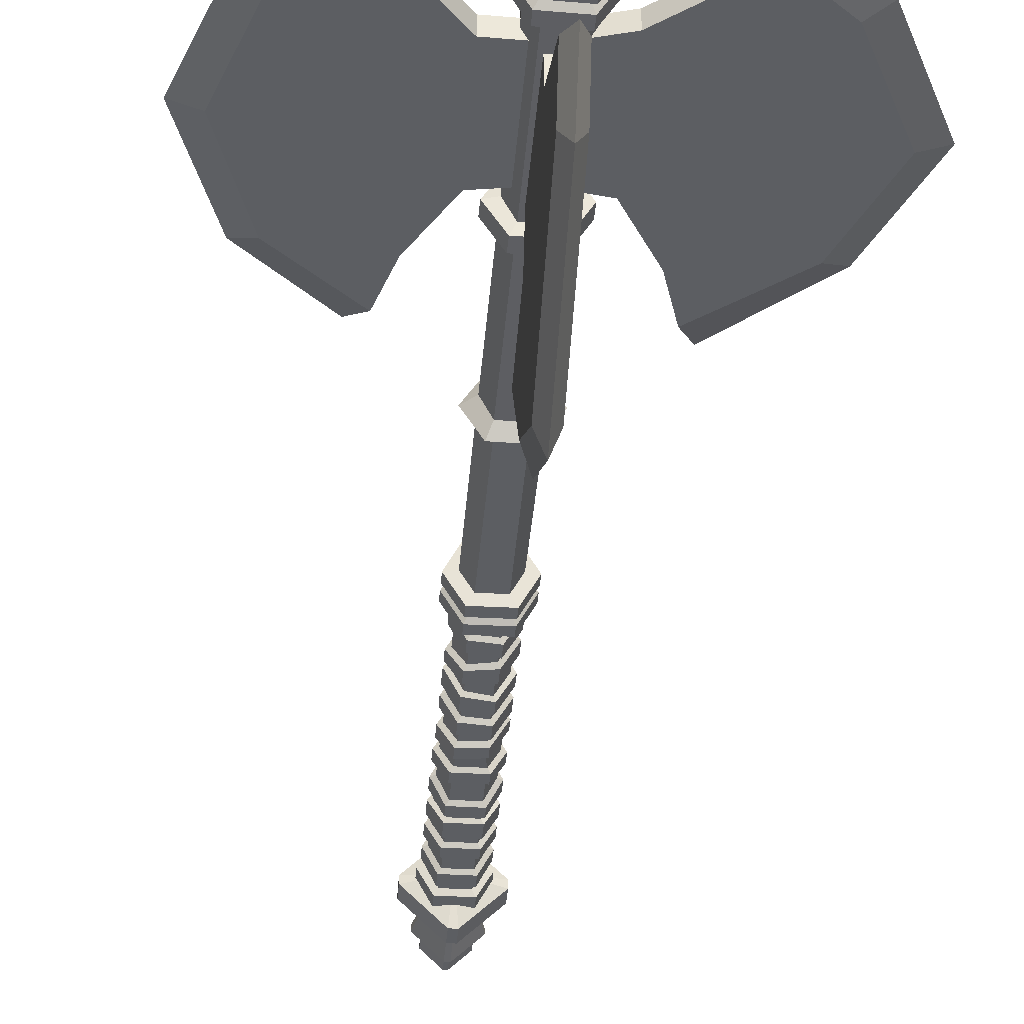
<metadata>
{"format":"obj","ext":"obj","renderer":"f3d","projection":"perspective","resolution":1024,"background":"white","views":[{"elev":-38.0,"azim":175.5,"up":"+Z"}]}
</metadata>
<code>
v 0.3632 -24.57 3.767
v -0.3631 -24.57 3.767
v -3.767 -24.57 0.3635
v -3.767 -24.57 -0.3636
v 3.767 -24.57 -0.3636
v 3.767 -24.57 0.3635
v -0.3632 -24.57 -3.767
v 0.3632 -24.57 -3.767
v 2.539 -19.43 0.2449
v 0.2448 -19.43 2.539
v -0.2447 -19.43 2.539
v -2.539 -19.43 0.2449
v -2.539 -19.43 -0.2453
v -0.2447 -19.43 -2.539
v 0.2448 -19.43 -2.539
v 2.539 -19.43 -0.2453
v -2.685 -25.78 0.2593
v -0.2589 -25.78 2.685
v 0.259 -25.78 2.685
v 2.685 -25.78 0.2593
v -0.2589 -25.78 -2.686
v -2.685 -25.78 -0.2592
v 2.685 -25.78 -0.2592
v 0.259 -25.78 -2.686
v -2.685 -27.96 0.2593
v -0.2589 -27.96 2.685
v 0.259 -27.96 2.685
v 2.685 -27.96 0.2593
v -0.2589 -27.96 -2.686
v -2.685 -27.96 -0.2592
v 2.685 -27.96 -0.2592
v 0.259 -27.96 -2.686
v 7.8e-05 -29.59 -0.000127
v 5.456 -18.3 0.5262
v 0.526 -18.3 5.456
v -0.526 -18.3 5.456
v -5.456 -18.3 0.5262
v -5.456 -18.3 -0.5267
v -0.526 -18.3 -5.456
v 0.526 -18.3 -5.456
v 5.456 -18.3 -0.5267
v 5.456 -15.51 0.5262
v 0.526 -15.51 5.456
v -0.526 -15.51 5.456
v -5.456 -15.51 0.5262
v -5.456 -15.51 -0.5267
v -0.526 -15.51 -5.456
v 0.526 -15.51 -5.456
v 5.456 -15.51 -0.5267
v 7.8e-05 -14.01 -0.000127
v -0.06381 82.69 -0.02395
v 2.307 82.72 -3.92
v -2.2 82.83 -4.095
v -2.203 84.91 -4.084
v 2.297 84.79 -3.917
v -4.642 82.83 0.04032
v -4.635 84.91 0.04677
v -2.51 82.72 3.803
v -2.5 84.8 3.8
v 2.007 82.53 4.078
v 2.01 84.61 4.068
v 4.563 82.53 -0.02135
v 4.557 84.61 -0.0274
v -2.961 107.4 -0.01017
v -1.588 107.4 2.587
v 1.538 107.4 2.613
v 2.962 107.4 0.1831
v 1.642 107.4 -2.452
v -1.501 107.4 -2.555
v 0.01123 112 0.06642
v -4.451 112 -0.02999
v -2.388 112 3.873
v 2.312 112 3.913
v 4.452 112 0.2605
v 2.468 112 -3.7
v -2.257 112 -3.854
v -4.451 107.6 -0.02999
v -2.388 107.6 3.873
v 2.312 107.6 3.913
v 4.452 107.6 0.2605
v 2.468 107.6 -3.7
v -2.257 107.6 -3.854
v -1.985 109.8 3.225
v -3.701 109.8 -0.02
v -1.876 109.8 -3.199
v 2.052 109.8 -3.071
v 3.701 109.8 0.2215
v 1.922 109.8 3.258
v -2.388 110.4 3.873
v -4.451 110.4 -0.02999
v -2.257 110.4 -3.854
v 2.468 110.4 -3.7
v 4.452 110.4 0.2605
v 2.312 110.4 3.913
v -2.388 109.3 3.873
v 2.312 109.3 3.913
v 4.452 109.3 0.2605
v 2.468 109.3 -3.7
v -2.257 109.3 -3.854
v -4.451 109.3 -0.02999
v -2.961 84.87 -0.01017
v -1.588 84.88 2.587
v 1.538 84.88 2.613
v 2.962 84.87 0.1831
v 1.642 84.84 -2.452
v -1.501 84.84 -2.555
v -2.961 35.89 0.2109
v -1.588 35.89 -2.386
v 1.538 35.89 -2.412
v 2.962 35.89 0.01765
v 1.642 35.89 2.653
v -1.501 35.89 2.755
v 0.01123 31.27 0.1343
v -4.451 31.27 0.2307
v -2.388 31.27 -3.672
v 2.312 31.27 -3.712
v 4.452 31.27 -0.05974
v 2.468 31.27 3.901
v -2.257 31.27 4.055
v -4.451 35.64 0.2307
v -2.388 35.64 -3.672
v 2.312 35.64 -3.712
v 4.452 35.64 -0.05974
v 2.468 35.64 3.901
v -2.257 35.64 4.055
v -1.985 33.45 -3.024
v -3.701 33.45 0.2208
v -1.876 33.46 3.4
v 2.052 33.46 3.272
v 3.701 33.45 -0.02075
v 1.922 33.45 -3.057
v -2.388 32.85 -3.672
v -4.451 32.85 0.2307
v -2.257 32.85 4.055
v 2.468 32.85 3.901
v 4.452 32.85 -0.05974
v 2.312 32.85 -3.712
v -2.388 33.96 -3.672
v 2.312 33.96 -3.712
v 4.452 33.96 -0.05974
v 2.468 33.96 3.901
v -2.257 33.96 4.055
v -4.451 33.96 0.2307
v -3.015 57.67 0.118
v -1.528 57.66 -2.54
v 1.522 57.62 -2.498
v 2.976 57.57 -0.001288
v 1.48 57.58 2.665
v -1.582 57.64 2.63
v -2.961 82.95 -0.01017
v -1.588 82.95 2.587
v 1.538 82.95 2.613
v 2.962 82.95 0.1831
v 1.642 82.94 -2.452
v -1.501 82.94 -2.555
v -2.961 60.22 -0.01017
v -1.588 60.23 2.587
v 1.538 60.23 2.613
v 2.962 60.22 0.1831
v 1.642 60.2 -2.452
v -1.501 60.2 -2.555
v 2.009 58.92 4.073
v -2.505 59.11 3.802
v -4.639 59.22 0.04355
v -2.201 59.22 -4.09
v 2.302 59.11 -3.919
v 4.56 58.92 -0.02437
v 1.615 -4.642 -2.381
v -1.616 -4.642 -2.381
v -2.948 -4.91 0.01209
v -1.616 -5.179 2.405
v 1.615 -5.178 2.405
v 2.948 -4.91 0.01209
v 1.615 -13.04 2.405
v -1.616 -13.04 2.405
v -1.616 -13.04 -2.381
v 1.615 -13.04 -2.381
v 1.615 -11.28 2.405
v -1.616 -11.28 2.405
v -1.616 -12.36 -2.381
v 1.615 -12.36 -2.381
v 1.615 -8.702 2.405
v -1.616 -8.702 2.405
v -1.616 -9.386 -2.381
v 1.615 -9.386 -2.381
v 1.615 -8.075 2.405
v -1.616 -8.075 2.405
v -1.616 -6.995 -2.381
v 1.615 -6.995 -2.381
v 1.945 -10.78 2.894
v -1.946 -10.78 2.894
v 1.945 -9.034 2.894
v -1.946 -9.034 2.894
v -1.946 -11.86 -2.87
v -1.946 -9.718 -2.87
v 1.945 -11.86 -2.87
v 1.945 -9.718 -2.87
v 1.945 -7.811 2.894
v -1.946 -7.811 2.894
v 1.946 -5.507 2.894
v -1.946 -5.507 2.894
v -1.946 -6.731 -2.87
v -1.946 -4.97 -2.87
v 1.945 -6.731 -2.87
v 1.946 -4.97 -2.87
v -3.551 -5.24 0.01996
v -3.551 -7.273 0.01996
v -2.948 -7.535 0.01209
v -2.948 -9.044 0.01209
v -3.551 -9.375 0.01996
v -3.551 -11.32 0.01996
v -2.948 -11.82 0.01209
v -2.948 -13.04 0.01209
v 3.551 -5.24 0.01888
v 3.55 -7.273 0.01888
v 2.947 -7.535 0.01209
v 2.947 -9.044 0.01209
v 3.55 -9.375 0.01888
v 3.55 -11.32 0.01888
v 2.947 -11.82 0.01209
v 2.947 -13.04 0.01209
v 1.616 -4.029 2.404
v 2.948 -3.772 0.01202
v 1.616 -3.515 -2.381
v -1.615 -3.515 -2.381
v -2.947 -3.772 0.01202
v -1.615 -4.029 2.404
v -1.615 -0.3513 -2.381
v 1.616 -0.3513 -2.381
v 1.616 -1.432 2.404
v -1.615 -1.432 2.404
v -1.615 0.1241 -2.381
v 1.616 0.1241 -2.381
v 1.616 0.8899 2.404
v -1.615 0.8899 2.404
v -1.615 2.681 -2.381
v 1.616 2.681 -2.381
v 1.616 3.943 2.404
v -1.615 3.943 2.404
v -1.615 5.804 -2.381
v 1.616 5.804 -2.381
v 1.616 4.726 2.404
v -1.615 4.726 2.404
v -1.615 8.384 -2.381
v 1.616 8.384 -2.381
v 1.616 7.7 2.404
v -1.615 7.7 2.404
v 1.946 -3.682 2.894
v 1.946 -3.168 -2.87
v 1.946 -0.5703 -2.87
v 1.946 -1.651 2.894
v -1.945 -3.168 -2.87
v -1.945 -0.5703 -2.87
v -1.945 -1.651 2.894
v -1.945 -3.682 2.894
v -1.945 0.5422 -2.87
v 1.946 0.5422 -2.87
v -1.945 2.317 -2.87
v 1.946 2.317 -2.87
v 1.946 1.308 2.894
v 1.946 3.58 2.894
v -1.945 1.308 2.894
v -1.945 3.58 2.894
v -1.945 6.306 -2.87
v 1.946 6.306 -2.87
v -1.945 8.052 -2.87
v 1.946 8.052 -2.87
v 1.946 5.228 2.894
v 1.946 7.368 2.894
v -1.945 5.228 2.894
v -1.945 7.368 2.894
v 2.948 8.042 0.01202
v 3.551 7.711 0.00422
v 3.551 5.769 0.00422
v 2.948 5.265 0.01202
v 2.948 3.312 0.01202
v 3.551 2.947 0.00422
v 3.551 0.9241 0.00422
v 2.948 0.5068 0.01202
v 2.948 -0.8916 0.01202
v 3.551 -1.109 0.00422
v 3.551 -3.424 0.00422
v -2.947 8.042 0.01202
v -3.55 7.71 0.005078
v -3.55 5.768 0.005078
v -2.947 5.265 0.01202
v -2.947 3.312 0.01202
v -3.55 2.947 0.005078
v -3.55 0.9243 0.005078
v -2.947 0.5069 0.01202
v -2.947 -0.8916 0.01202
v -3.55 -1.11 0.005078
v -3.55 -3.424 0.005078
v 1.254 17.23 2.589
v 2.87 17.23 -0.2091
v 1.463 16.96 -2.559
v -1.275 16.7 -2.602
v -2.89 16.7 0.1967
v -1.484 16.96 2.547
v -2.89 10.59 0.1964
v -1.275 10.59 -2.602
v 2.87 9.515 -0.2091
v 1.254 9.515 2.589
v -2.89 13.17 0.1964
v -1.275 13.17 -2.602
v 2.87 12.49 -0.2091
v 1.254 12.49 2.589
v -2.89 13.8 0.1964
v -1.275 13.8 -2.602
v 2.87 14.88 -0.2091
v 1.254 14.88 2.589
v -3.479 11.1 0.2377
v -1.533 11.1 -3.133
v -3.479 12.84 0.2377
v -1.533 12.84 -3.133
v 3.459 10.02 -0.2507
v 3.459 12.16 -0.2507
v 1.513 10.02 3.12
v 1.513 12.16 3.12
v -3.479 14.06 0.2377
v -1.533 14.06 -3.133
v -3.479 16.37 0.2382
v -1.533 16.37 -3.133
v 3.459 15.14 -0.2507
v 3.459 16.9 -0.2507
v 1.513 15.14 3.12
v 1.513 16.9 3.12
v 1.758 16.64 -3.085
v 1.758 14.6 -3.085
v 1.463 14.34 -2.559
v 1.463 12.83 -2.559
v 1.758 12.5 -3.085
v 1.758 10.56 -3.085
v 1.463 10.05 -2.559
v -1.792 16.64 3.066
v -1.791 14.6 3.065
v -1.484 14.34 2.546
v -1.484 12.83 2.546
v -1.791 12.5 3.065
v -1.791 10.56 3.065
v -1.484 10.05 2.546
v -2.89 17.85 0.1972
v -1.484 18.1 2.547
v 1.254 18.36 2.59
v 2.869 18.36 -0.2083
v 1.463 18.1 -2.558
v -1.275 17.85 -2.601
v 2.869 21.52 -0.2083
v 1.254 21.52 2.59
v -2.89 20.44 0.1972
v -1.275 20.44 -2.601
v 2.869 22 -0.2083
v 1.254 22 2.59
v -2.89 22.76 0.1972
v -1.275 22.76 -2.601
v 2.869 24.56 -0.2083
v 1.254 24.56 2.59
v -2.89 25.82 0.1972
v -1.275 25.82 -2.601
v 2.869 27.68 -0.2083
v 1.254 27.68 2.59
v -2.89 26.6 0.1972
v -1.275 26.6 -2.601
v 2.869 30.26 -0.2083
v 1.254 30.26 2.59
v -2.89 29.57 0.1972
v -1.275 29.57 -2.601
v 2.869 31.43 -0.2083
v 1.254 31.43 2.59
v -2.89 31.43 0.1972
v -1.275 31.43 -2.601
v -3.48 18.19 0.2387
v 1.512 18.71 3.121
v 1.512 21.3 3.121
v -3.48 20.22 0.2387
v 3.458 18.71 -0.2498
v 3.458 21.3 -0.2498
v -1.534 20.22 -3.132
v -1.534 18.19 -3.132
v 3.458 22.42 -0.2498
v 1.512 22.42 3.121
v 3.458 24.19 -0.2498
v 1.512 24.19 3.121
v -3.48 23.18 0.2387
v -3.48 25.45 0.2387
v -1.534 23.18 -3.132
v -1.534 25.45 -3.132
v 3.458 28.18 -0.2498
v 1.512 28.18 3.121
v 3.458 29.93 -0.2498
v 1.512 29.93 3.121
v -3.48 27.1 0.2387
v -3.48 29.24 0.2387
v -1.534 27.1 -3.132
v -1.534 29.24 -3.132
v -1.484 31.43 2.547
v -1.484 29.92 2.547
v -1.779 29.59 3.073
v -1.779 27.64 3.073
v -1.484 27.14 2.547
v -1.484 25.19 2.547
v -1.779 24.82 3.073
v -1.779 22.8 3.073
v -1.484 22.38 2.547
v -1.484 20.98 2.547
v -1.779 20.77 3.073
v -1.779 18.45 3.073
v 1.463 31.43 -2.558
v 1.463 29.92 -2.558
v 1.771 29.59 -3.077
v 1.771 27.64 -3.077
v 1.463 27.14 -2.558
v 1.463 25.19 -2.558
v 1.771 24.82 -3.077
v 1.771 22.8 -3.077
v 1.463 22.38 -2.558
v 1.463 20.98 -2.558
v 1.771 20.77 -3.077
v 1.771 18.45 -3.077
v -0.00037 -15.37 0.01206
v -2.104 -13.31 3.127
v 2.103 -13.31 3.127
v -2.104 -15.37 3.127
v 2.103 -15.37 3.127
v -3.837 -13.31 0.0121
v -3.837 -15.37 0.0121
v 2.103 -13.31 -3.103
v -2.104 -13.31 -3.103
v 2.103 -15.37 -3.103
v -2.104 -15.37 -3.103
v 3.837 -13.31 0.0121
v 3.837 -15.37 0.0121
v -1.169 115.7 12.63
v -1.169 107.4 22.35
v -1.169 93.76 28.6
v -1.169 80.57 22.96
v -1.169 73.79 11.16
v 1.169 115.7 12.63
v 1.169 107.4 22.35
v 1.169 93.76 28.6
v 1.169 80.57 22.96
v 1.169 73.79 11.16
v 0 69.84 12.05
v 0 79.09 25.57
v 0 93.76 31.82
v 0 108.9 24.96
v 0 119.2 14.45
v -1.169 85.32 7.542
v 1.169 85.32 7.542
v -1.169 105.3 6.079
v 1.169 105.3 6.079
v -1.169 115.7 -12.63
v -1.169 113.2 -19.46
v -1.169 91.75 -28.8
v -1.169 80.52 -21.06
v -1.169 73.44 -10.07
v 1.169 115.7 -12.63
v 1.169 113.2 -19.46
v 1.169 91.75 -28.8
v 1.169 80.52 -21.06
v 1.169 73.44 -10.07
v 0 71.2 -12.32
v 0 79.04 -23.67
v 0 91.75 -32.02
v 0 114.6 -22.06
v 0 119.2 -14.45
v -1.169 84.63 -8.123
v 1.169 84.63 -8.123
v -1.169 103.7 -6.213
v 1.169 103.7 -6.213
v 1.169 87.75 0
v 1.169 103.5 -0.06737
v -1.169 103.5 -0.06737
v -1.169 87.75 0
v -12.63 115.7 -1.169
v -22.35 107.4 -1.169
v -28.6 93.76 -1.169
v -23.2 80.44 -1.169
v -12.63 71.76 -1.169
v -12.63 115.7 1.169
v -22.35 107.4 1.169
v -28.6 93.76 1.169
v -23.2 80.44 1.169
v -12.63 71.76 1.169
v -14.38 68.27 -0
v -25.81 78.97 -0
v -31.82 93.76 -0
v -24.96 108.9 -0
v -14.45 119.2 -0
v -6.079 86.76 -1.169
v -10.61 78.61 -1.169
v -6.079 86.76 1.169
v -10.61 78.61 1.169
v -6.079 105.3 -1.169
v -6.079 105.3 1.169
v -10.61 108.9 -1.169
v -10.61 108.9 1.169
v 12.63 115.7 -1.169
v 20.84 111.1 -1.169
v 26.41 94.07 -1.169
v 21.9 79.9 -1.169
v 12.63 71.76 -1.169
v 12.63 115.7 1.169
v 20.84 111.1 1.169
v 26.41 94.07 1.169
v 21.9 79.9 1.169
v 12.63 71.76 1.169
v 14.87 69.51 0
v 24.5 78.43 0
v 29.63 94.07 0
v 23.45 112.5 0
v 14.45 119.2 0
v 6.079 86.76 -1.169
v 10.61 78.61 -1.169
v 6.079 86.76 1.169
v 10.61 78.61 1.169
v 6.213 103.7 -1.169
v 6.213 103.7 1.169
v 10.61 108.9 -1.169
v 10.61 108.9 1.169
v -0 87.75 1.169
v 0.06737 103.5 1.169
v 0.06737 103.5 -1.169
v -0 87.75 -1.169
f 11 12 3 2
f 6 9 10 1
f 13 14 7 4
f 8 15 16 5
f 2 1 10 11
f 4 3 12 13
f 6 5 16 9
f 8 7 14 15
f 2 3 17 18
f 6 1 19 20
f 4 7 21 22
f 8 5 23 24
f 1 2 18 19
f 3 4 22 17
f 5 6 20 23
f 7 8 24 21
f 18 17 25 26
f 20 19 27 28
f 22 21 29 30
f 24 23 31 32
f 19 18 26 27
f 17 22 30 25
f 23 20 28 31
f 21 24 32 29
f 26 25 33
f 28 27 33
f 30 29 33
f 32 31 33
f 27 26 33
f 25 30 33
f 31 28 33
f 29 32 33
f 10 9 34 35
f 11 10 35 36
f 12 11 36 37
f 13 12 37 38
f 14 13 38 39
f 15 14 39 40
f 16 15 40 41
f 9 16 41 34
f 35 34 42 43
f 36 35 43 44
f 37 36 44 45
f 38 37 45 46
f 39 38 46 47
f 40 39 47 48
f 41 40 48 49
f 34 41 49 42
f 43 42 50
f 44 43 50
f 45 44 50
f 46 45 50
f 47 46 50
f 48 47 50
f 49 48 50
f 42 49 50
f 52 53 54 55
f 53 56 57 54
f 56 58 59 57
f 58 60 61 59
f 60 62 63 61
f 62 52 55 63
f 51 53 52
f 51 56 53
f 51 58 56
f 51 60 58
f 51 62 60
f 51 52 62
f 55 54 106 105
f 54 57 101 106
f 57 59 102 101
f 59 61 103 102
f 61 63 104 103
f 63 55 105 104
f 70 71 72
f 70 72 73
f 70 73 74
f 70 74 75
f 70 75 76
f 70 76 71
f 100 95 83 84
f 95 96 88 83
f 96 97 87 88
f 97 98 86 87
f 98 99 85 86
f 99 100 84 85
f 101 102 65 64
f 102 103 66 65
f 103 104 67 66
f 104 105 68 67
f 105 106 69 68
f 106 101 64 69
f 64 65 78 77
f 65 66 79 78
f 66 67 80 79
f 67 68 81 80
f 68 69 82 81
f 69 64 77 82
f 84 83 89 90
f 85 84 90 91
f 86 85 91 92
f 87 86 92 93
f 88 87 93 94
f 83 88 94 89
f 90 89 72 71
f 91 90 71 76
f 92 91 76 75
f 93 92 75 74
f 94 93 74 73
f 89 94 73 72
f 78 79 96 95
f 79 80 97 96
f 80 81 98 97
f 81 82 99 98
f 82 77 100 99
f 77 78 95 100
f 113 114 115
f 113 115 116
f 113 116 117
f 113 117 118
f 113 118 119
f 113 119 114
f 143 138 126 127
f 138 139 131 126
f 139 140 130 131
f 140 141 129 130
f 141 142 128 129
f 142 143 127 128
f 144 145 108 107
f 145 146 109 108
f 146 147 110 109
f 147 148 111 110
f 148 149 112 111
f 149 144 107 112
f 107 108 121 120
f 108 109 122 121
f 109 110 123 122
f 110 111 124 123
f 111 112 125 124
f 112 107 120 125
f 127 126 132 133
f 128 127 133 134
f 129 128 134 135
f 130 129 135 136
f 131 130 136 137
f 126 131 137 132
f 133 132 115 114
f 134 133 114 119
f 135 134 119 118
f 136 135 118 117
f 137 136 117 116
f 132 137 116 115
f 121 122 139 138
f 122 123 140 139
f 123 124 141 140
f 124 125 142 141
f 125 120 143 142
f 120 121 138 143
f 146 145 165 166
f 145 144 164 165
f 144 149 163 164
f 149 148 162 163
f 148 147 167 162
f 147 146 166 167
f 156 157 151 150
f 157 158 152 151
f 158 159 153 152
f 159 160 154 153
f 160 161 155 154
f 161 156 150 155
f 157 163 162 158
f 156 164 163 157
f 161 165 164 156
f 166 165 161 160
f 159 167 166 160
f 158 162 167 159
f 179 175 174 178
f 179 212 213 175
f 181 177 176 180
f 177 181 220 221
f 193 191 190 192
f 210 211 191 193
f 197 196 194 195
f 197 218 219 196
f 187 183 182 186
f 187 208 209 183
f 189 185 184 188
f 185 189 216 217
f 201 199 198 200
f 201 206 207 199
f 205 204 202 203
f 204 205 214 215
f 191 179 178 190
f 192 182 183 193
f 211 212 179 191
f 193 183 209 210
f 196 181 180 194
f 195 184 185 197
f 185 217 218 197
f 196 219 220 181
f 199 187 186 198
f 200 172 171 201
f 199 207 208 187
f 171 170 206 201
f 204 189 188 202
f 203 169 168 205
f 205 168 173 214
f 215 216 189 204
f 203 206 170 169
f 202 207 206 203
f 188 208 207 202
f 184 209 208 188
f 210 209 184 195
f 195 194 211 210
f 194 180 212 211
f 176 213 212 180
f 214 173 172 200
f 215 214 200 198
f 198 186 216 215
f 217 216 186 182
f 192 218 217 182
f 190 219 218 192
f 178 220 219 190
f 221 220 178 174
f 281 282 249 250
f 250 249 252 253
f 254 292 293 255
f 254 255 248 251
f 233 229 228 232
f 279 280 229 233
f 235 231 230 234
f 235 290 291 231
f 259 257 256 258
f 259 277 278 257
f 263 262 260 261
f 262 263 288 289
f 241 237 236 240
f 241 275 276 237
f 243 239 238 242
f 239 243 286 287
f 267 265 264 266
f 273 274 265 267
f 271 270 268 269
f 271 284 285 270
f 245 244 301 334
f 272 245 334 302
f 247 246 303 341
f 283 247 341 300
f 282 223 224 249
f 250 229 280 281
f 249 224 225 252
f 253 228 229 250
f 231 291 292 254
f 255 293 226 227
f 255 227 222 248
f 251 230 231 254
f 257 233 232 256
f 258 236 237 259
f 257 278 279 233
f 237 276 277 259
f 262 235 234 260
f 261 238 239 263
f 263 239 287 288
f 289 290 235 262
f 265 241 240 264
f 266 244 245 267
f 274 275 241 265
f 267 245 272 273
f 270 243 242 268
f 269 246 247 271
f 247 283 284 271
f 270 285 286 243
f 246 272 302 303
f 273 272 246 269
f 269 268 274 273
f 268 242 275 274
f 238 276 275 242
f 261 277 276 238
f 260 278 277 261
f 234 279 278 260
f 234 230 280 279
f 281 280 230 251
f 251 248 282 281
f 248 222 223 282
f 244 283 300 301
f 266 284 283 244
f 264 285 284 266
f 240 286 285 264
f 287 286 240 236
f 288 287 236 258
f 289 288 258 256
f 256 232 290 289
f 228 291 290 232
f 253 292 291 228
f 252 293 292 253
f 225 226 293 252
f 173 223 222 172
f 168 224 223 173
f 169 225 224 168
f 170 226 225 169
f 171 227 226 170
f 172 222 227 171
f 315 313 312 314
f 332 333 313 315
f 319 318 316 317
f 319 339 340 318
f 309 305 304 308
f 309 330 331 305
f 311 307 306 310
f 307 311 337 338
f 323 321 320 322
f 323 328 329 321
f 327 326 324 325
f 326 327 335 336
f 313 301 300 312
f 314 304 305 315
f 333 334 301 313
f 315 305 331 332
f 318 303 302 316
f 317 306 307 319
f 307 338 339 319
f 318 340 341 303
f 321 309 308 320
f 322 298 297 323
f 321 329 330 309
f 297 296 328 323
f 326 311 310 324
f 325 295 294 327
f 327 294 299 335
f 336 337 311 326
f 325 328 296 295
f 324 329 328 325
f 310 330 329 324
f 306 331 330 310
f 332 331 306 317
f 317 316 333 332
f 316 302 334 333
f 335 299 298 322
f 336 335 322 320
f 320 308 337 336
f 338 337 308 304
f 314 339 338 304
f 312 340 339 314
f 300 341 340 312
f 406 407 373 374
f 374 373 376 377
f 378 418 419 379
f 378 379 372 375
f 353 349 348 352
f 404 405 349 353
f 355 351 350 354
f 355 416 417 351
f 383 381 380 382
f 383 402 403 381
f 387 386 384 385
f 386 387 414 415
f 361 357 356 360
f 361 400 401 357
f 363 359 358 362
f 359 363 412 413
f 391 389 388 390
f 398 399 389 391
f 395 394 392 393
f 395 410 411 394
f 369 365 364 368
f 369 396 397 365
f 371 367 366 370
f 367 371 408 409
f 407 343 344 373
f 374 349 405 406
f 373 344 345 376
f 377 348 349 374
f 351 417 418 378
f 379 419 346 347
f 379 347 342 372
f 375 350 351 378
f 381 353 352 380
f 382 356 357 383
f 381 403 404 353
f 357 401 402 383
f 386 355 354 384
f 385 358 359 387
f 387 359 413 414
f 415 416 355 386
f 389 361 360 388
f 390 364 365 391
f 399 400 361 389
f 391 365 397 398
f 394 363 362 392
f 393 366 367 395
f 367 409 410 395
f 394 411 412 363
f 366 397 396 370
f 398 397 366 393
f 393 392 399 398
f 392 362 400 399
f 358 401 400 362
f 385 402 401 358
f 384 403 402 385
f 354 404 403 384
f 354 350 405 404
f 406 405 350 375
f 375 372 407 406
f 372 342 343 407
f 409 408 368 364
f 390 410 409 364
f 388 411 410 390
f 360 412 411 388
f 413 412 360 356
f 414 413 356 382
f 415 414 382 380
f 380 352 416 415
f 348 417 416 352
f 377 418 417 348
f 376 419 418 377
f 345 346 419 376
f 299 343 342 298
f 294 344 343 299
f 295 345 344 294
f 296 346 345 295
f 297 347 346 296
f 298 342 347 297
f 422 421 423 424
f 421 425 426 423
f 428 427 429 430
f 427 431 432 429
f 425 428 430 426
f 431 422 424 432
f 174 175 421 422
f 420 424 423
f 175 213 425 421
f 420 423 426
f 176 177 427 428
f 420 430 429
f 177 221 431 427
f 420 429 432
f 213 176 428 425
f 420 426 430
f 221 174 422 431
f 420 432 424
f 433 434 446 447
f 434 435 445 446
f 435 436 444 445
f 436 437 443 444
f 444 443 442 441
f 445 444 441 440
f 446 445 440 439
f 447 446 439 438
f 447 438 433
f 442 443 437
f 448 436 435
f 442 437 448 449
f 449 440 441
f 450 435 434
f 433 438 451 450
f 451 439 440
f 438 439 451
f 441 442 449
f 437 436 448
f 434 433 450
f 435 450 448
f 440 449 451
f 452 466 465 453
f 453 465 464 454
f 454 464 463 455
f 455 463 462 456
f 463 460 461 462
f 464 459 460 463
f 465 458 459 464
f 466 457 458 465
f 466 452 457
f 461 456 462
f 467 454 455
f 461 468 467 456
f 468 460 459
f 469 453 454
f 452 469 470 457
f 470 459 458
f 457 470 458
f 460 468 461
f 456 467 455
f 453 469 452
f 454 467 469
f 459 470 468
f 449 448 474 471
f 448 450 473 474
f 450 451 472 473
f 451 449 471 472
f 472 471 468 470
f 473 472 470 469
f 474 473 469 467
f 471 474 467 468
f 475 476 488 489
f 476 477 487 488
f 477 478 486 487
f 478 479 485 486
f 486 485 484 483
f 487 486 483 482
f 488 487 482 481
f 489 488 481 480
f 491 490 492 493
f 494 496 497 495
f 489 480 475
f 484 485 479
f 490 491 478 477
f 484 479 491 493
f 492 482 483 493
f 494 477 476 496
f 475 480 497 496
f 495 497 481 482
f 480 481 497
f 483 484 493
f 479 478 491
f 476 475 496
f 477 494 490
f 482 492 495
f 498 512 511 499
f 499 511 510 500
f 500 510 509 501
f 501 509 508 502
f 509 506 507 508
f 510 505 506 509
f 511 504 505 510
f 512 503 504 511
f 514 516 515 513
f 517 518 520 519
f 512 498 503
f 507 502 508
f 513 500 501 514
f 507 516 514 502
f 515 516 506 505
f 517 519 499 500
f 498 519 520 503
f 518 505 504 520
f 503 520 504
f 506 516 507
f 502 514 501
f 499 519 498
f 500 513 517
f 505 518 515
f 492 490 524 521
f 490 494 523 524
f 494 495 522 523
f 495 492 521 522
f 522 521 515 518
f 523 522 518 517
f 524 523 517 513
f 521 524 513 515

</code>
